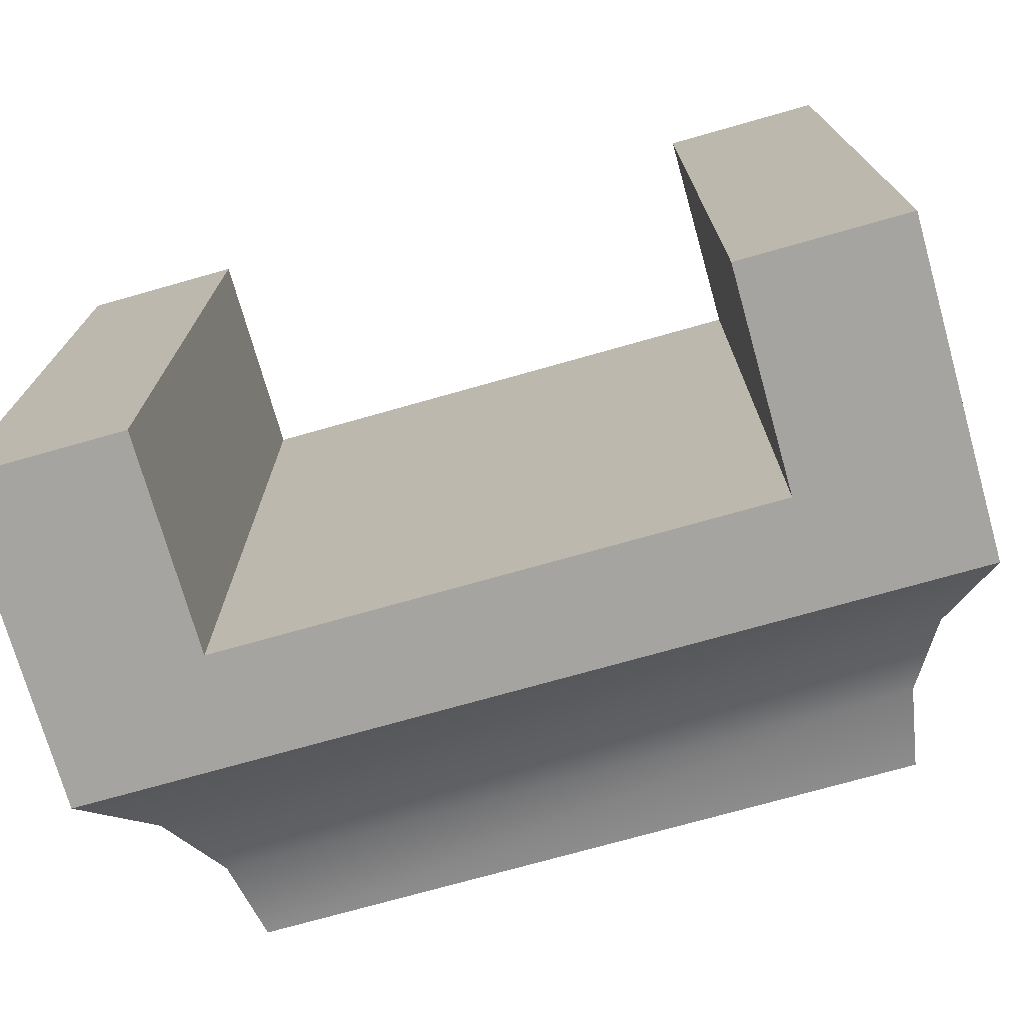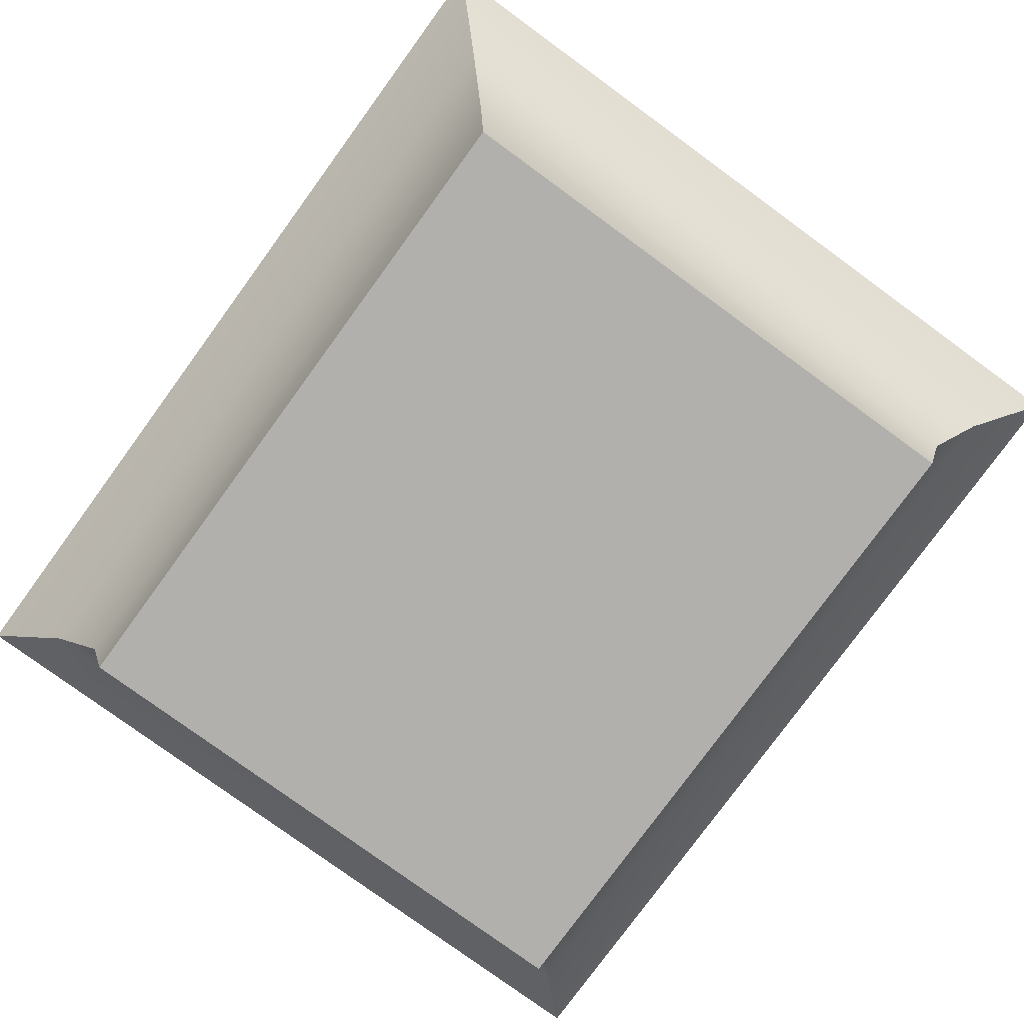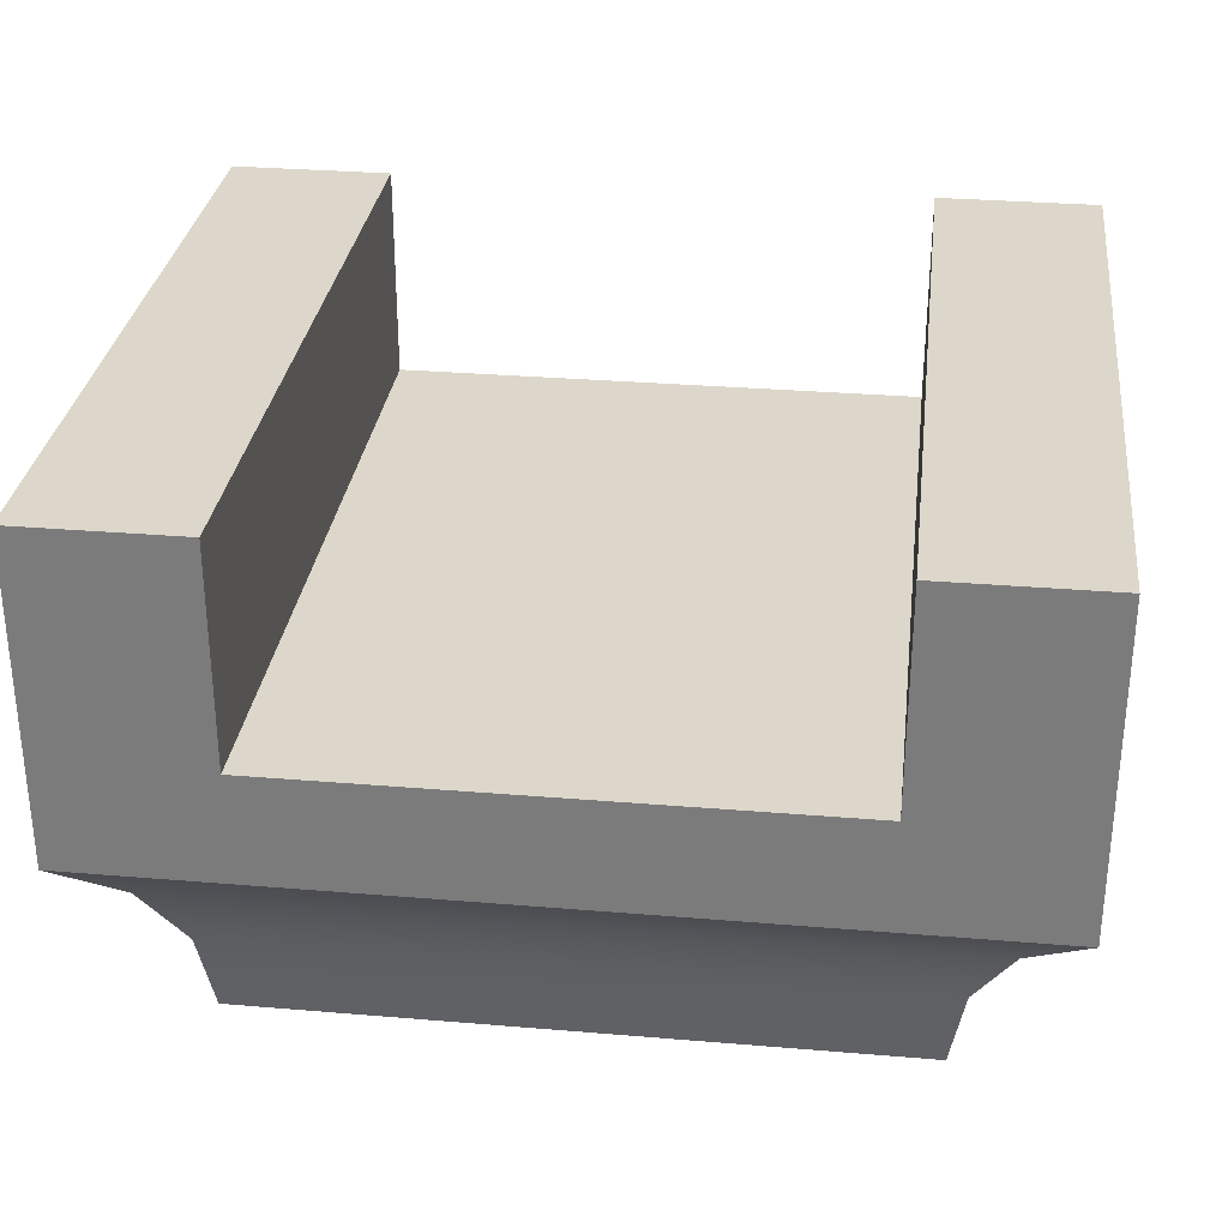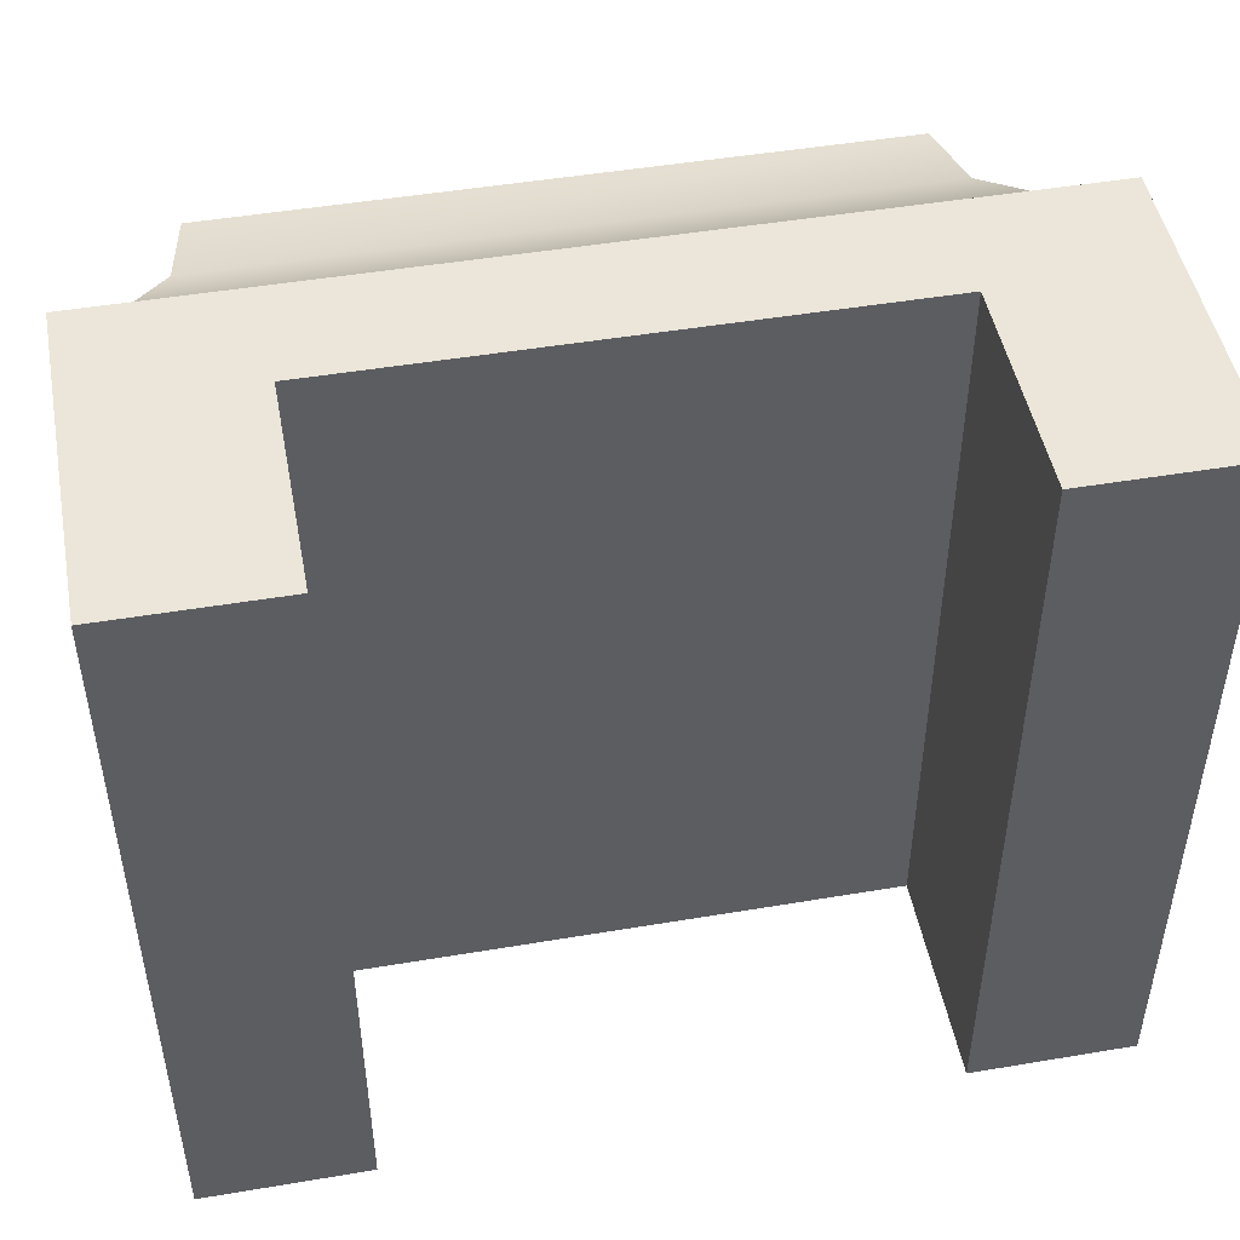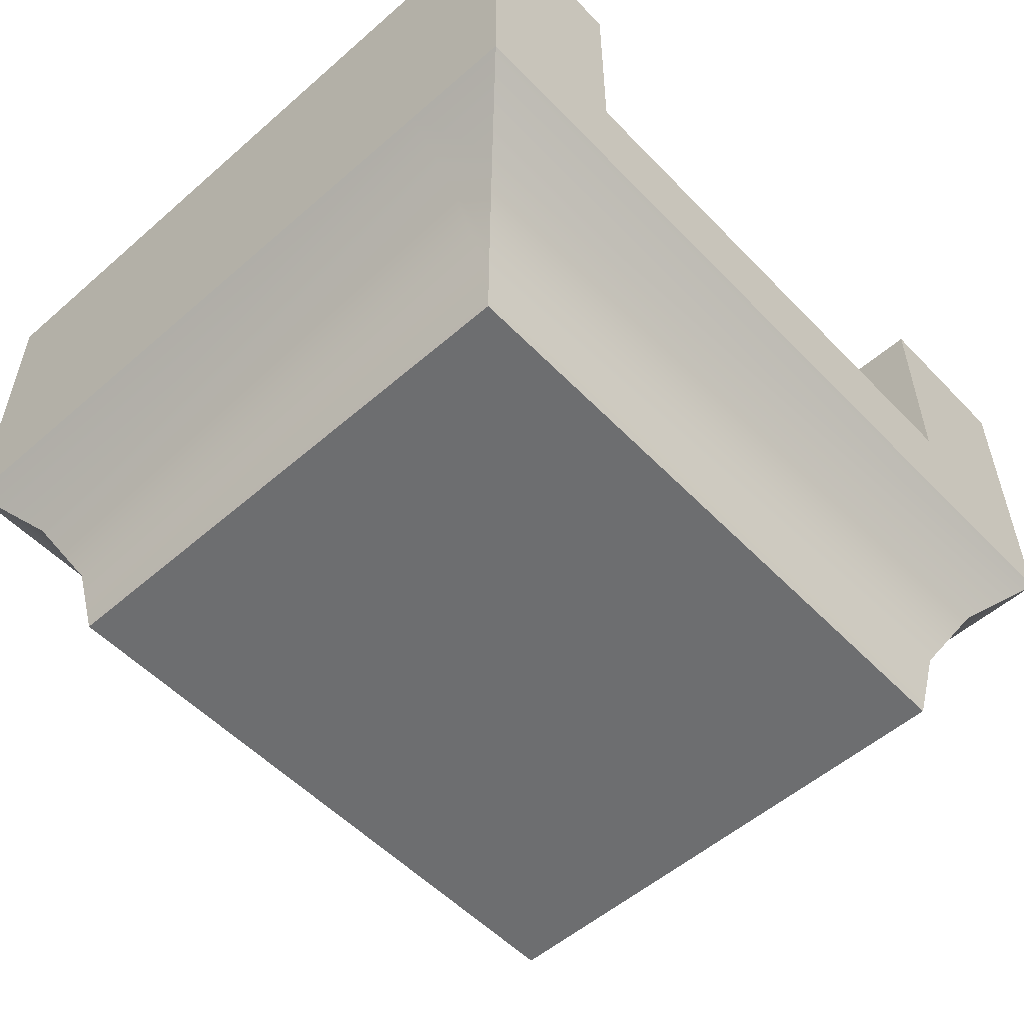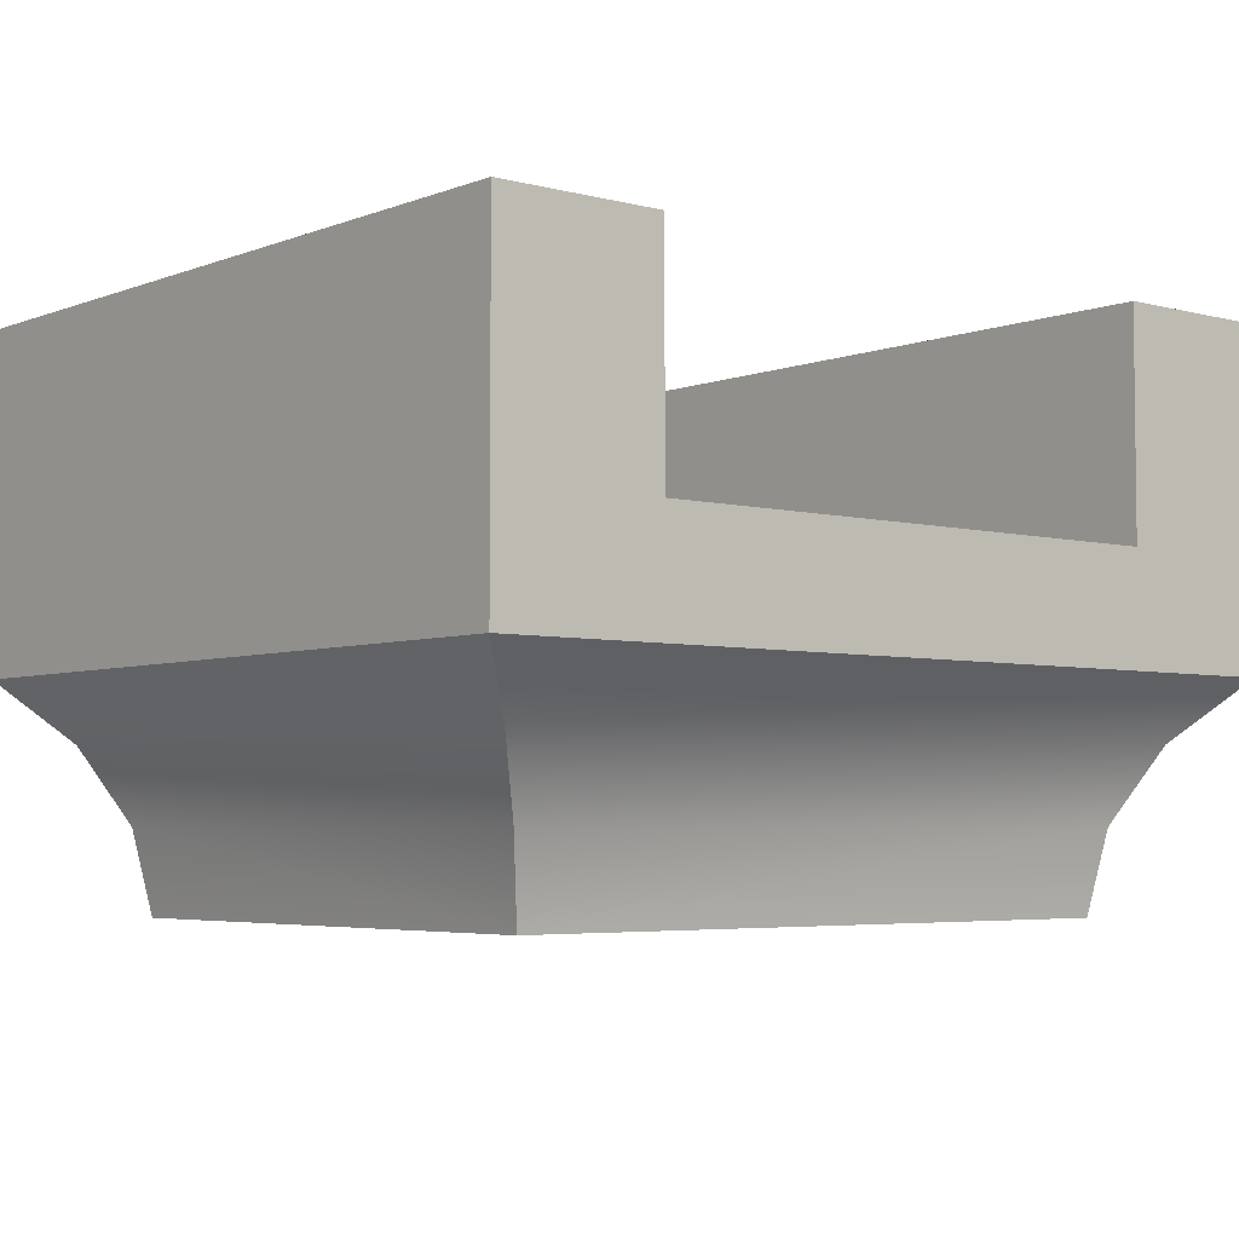
<metadata>
{"format":"obj","ext":"obj","renderer":"f3d","projection":"perspective","resolution":1024,"background":"white","views":[{"elev":-73.5,"azim":15.8,"up":"+Y"},{"elev":-78.6,"azim":-126.1,"up":"+Z"},{"elev":30.6,"azim":6.9,"up":"+Z"},{"elev":48.0,"azim":-10.7,"up":"+Y"},{"elev":-54.2,"azim":132.7,"up":"+Z"},{"elev":-4.5,"azim":-39.7,"up":"+Z"}]}
</metadata>
<code>
g object_1
v -38.03 38 58
v -38.03 24 52
v -38.03 24 58
v -38.03 38 52
v -22.03 24 52
v -36.98 25.05 50.88
v -23.08 25.05 50.88
v -38.03 24 52
v -24.03 36 48
v -36.03 26 48
v -36.03 36 48
v -24.03 26 48
v -22.03 24 52
v -25.03 24 54
v -38.03 24 52
v -22.03 24 58
v -25.03 24 58
v -35.03 24 54
v -38.03 24 58
v -35.03 24 58
v -24.03 26 48
v -23.77 36 49.51
v -24.03 36 48
v -23.77 36.26 49.51
v -38.03 38 52
v -23.08 36.95 50.88
v -22.03 38 52
v -36.98 36.95 50.88
v -23.77 36.26 49.51
v -23.08 25.05 50.88
v -22.03 36 52
v -22.03 24 52
v -22.03 38 52
v -35.03 38 54
v -35.03 24 58
v -35.03 24 54
v -35.03 38 58
v -36.29 25.74 49.51
v -23.77 25.74 49.51
v -23.77 25.74 49.51
v -23.08 36 50.88
v -23.08 36.95 50.88
v -36.03 26 48
v -24.03 26 48
v -25.03 24 54
v -35.03 38 54
v -35.03 24 54
v -25.03 38 54
v -25.03 38 58
v -25.03 24 54
v -25.03 24 58
v -25.03 38 54
v -38.03 38 52
v -35.03 38 54
v -22.03 38 52
v -38.03 38 58
v -35.03 38 58
v -25.03 38 54
v -22.03 38 58
v -25.03 38 58
v -35.03 24 58
v -38.03 38 58
v -38.03 24 58
v -35.03 38 58
v -38.03 38 52
v -36.98 25.05 50.88
v -38.03 24 52
v -36.98 36.95 50.88
v -36.03 26 48
v -36.03 36 48
v -22.03 36 52
v -22.03 24 58
v -22.03 24 52
v -22.03 38 58
v -22.03 38 52
v -36.29 25.74 49.51
v -36.29 36.26 49.51
v -22.03 24 58
v -25.03 38 58
v -25.03 24 58
v -22.03 38 58
v -36.29 36.26 49.51
v -24.03 36 48
v -36.03 36 48
f 1 2 3
f 2 1 4
f 5 6 7
f 6 5 8
f 9 10 11
f 10 9 12
f 13 14 15
f 14 13 16
f 14 16 17
f 15 18 19
f 18 15 14
f 19 18 20
f 21 22 40
f 22 21 23
f 22 23 24
f 25 26 28
f 26 25 27
f 28 29 82
f 29 28 26
f 30 31 32
f 31 30 41
f 31 41 42
f 31 42 33
f 34 35 36
f 35 34 37
f 7 38 39
f 38 7 6
f 40 41 30
f 41 40 22
f 41 22 24
f 41 24 42
f 39 43 44
f 43 39 38
f 45 46 47
f 46 45 48
f 49 50 51
f 50 49 52
f 53 54 55
f 54 53 56
f 54 56 57
f 55 58 59
f 58 55 54
f 59 58 60
f 61 62 63
f 62 61 64
f 65 66 67
f 66 65 68
f 77 69 76
f 69 77 70
f 71 72 73
f 72 71 74
f 74 71 75
f 68 76 66
f 76 68 77
f 78 79 80
f 79 78 81
f 82 83 84
f 83 82 29

</code>
